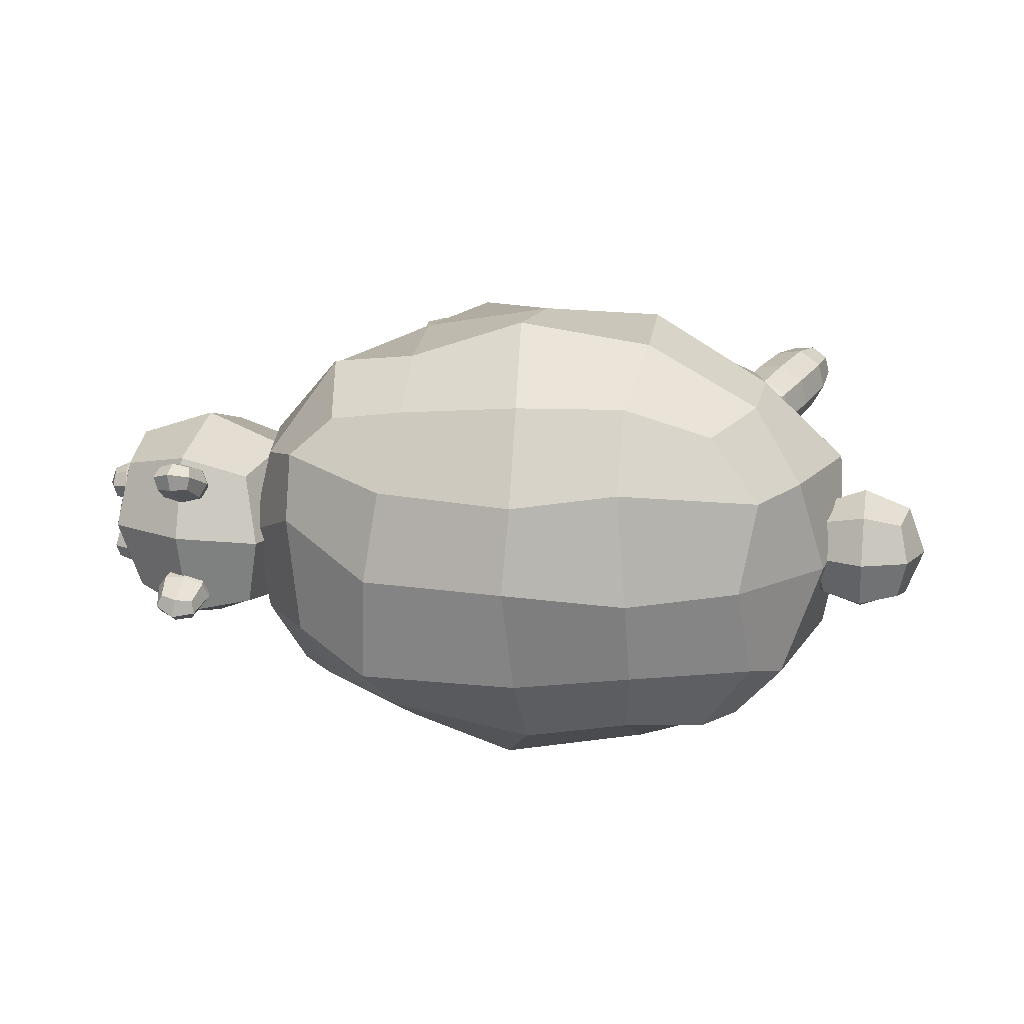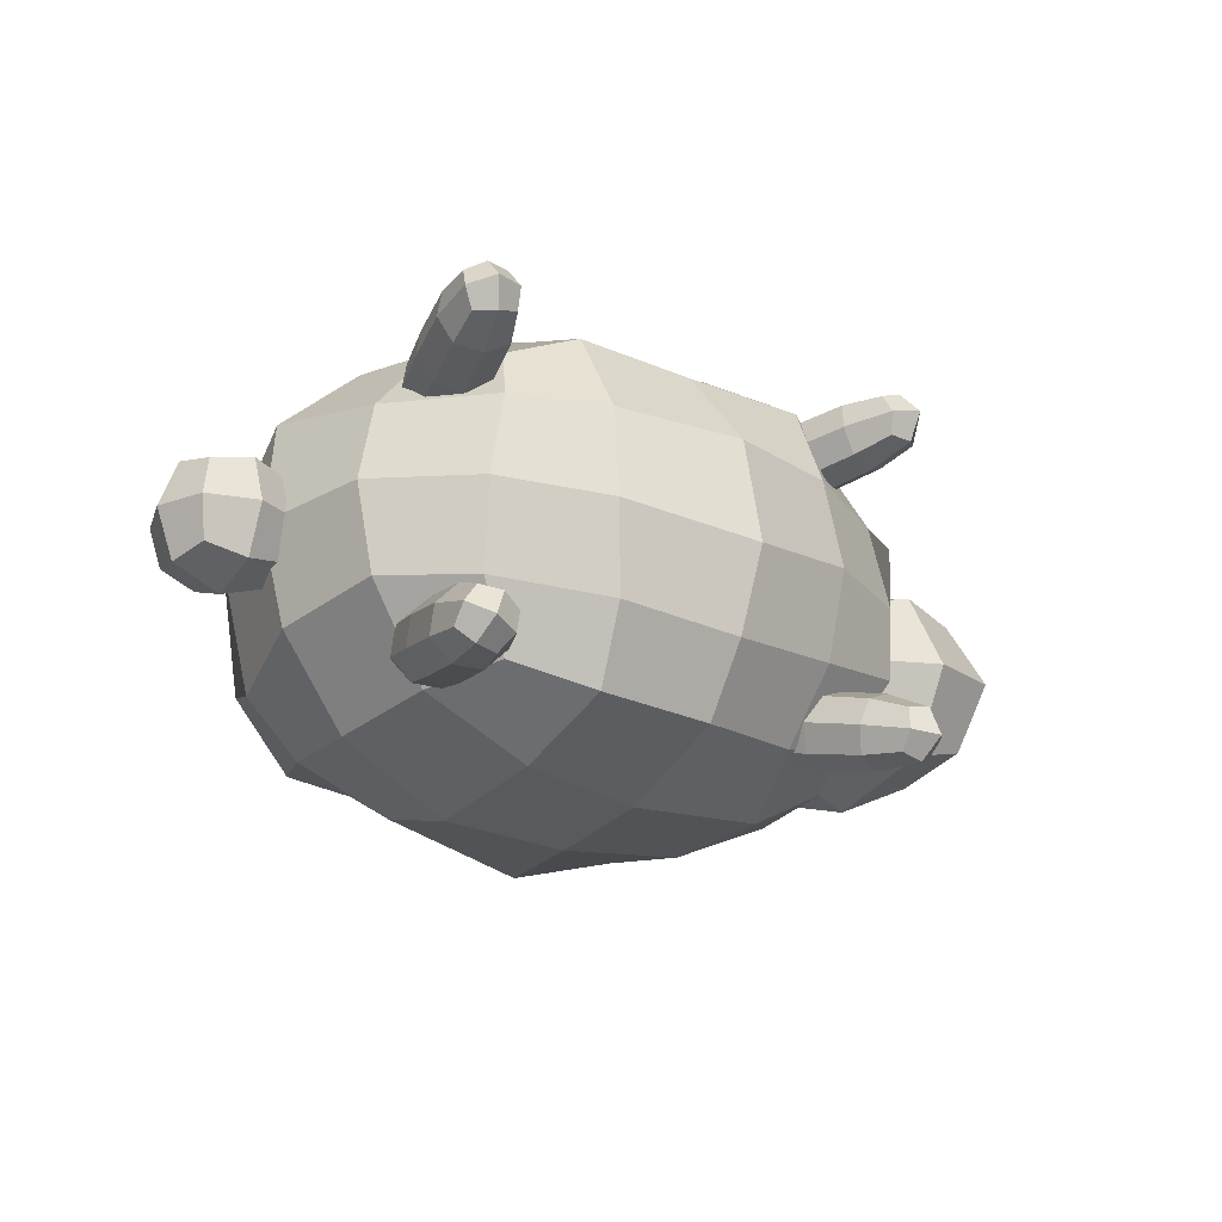
<metadata>
{"format":"obj","ext":"obj","renderer":"f3d","projection":"perspective","resolution":1024,"background":"white","views":[{"elev":16.9,"azim":-168.9,"up":"+Z"},{"elev":-22.4,"azim":-37.7,"up":"+Z"}]}
</metadata>
<code>
o Body_Cube
v 0.213 1.506 -0.3922
v 0.1907 0.5601 -0.42
v 0.1884 1.493 0.4562
v 0.1896 0.5579 0.436
v -1.001 1.516 -0.4765
v -0.9851 0.503 -0.4341
v -1.006 1.536 0.4637
v -0.9975 0.5155 0.4193
v -1.113 0.3969 -0.007811
v -0.3937 0.4213 -0.4973
v 0.3146 1.03 -0.4948
v -1.129 1.009 0.5195
v 0.3067 1.026 0.5263
v -1.131 1.017 -0.5257
v -0.4208 1.601 0.5443
v 0.3236 1.572 0.1378
v -0.4098 0.4662 0.5154
v -1.11 1.612 -0.000247
v -0.4545 1.584 -0.5271
v 0.3097 0.457 0.009505
v -0.4181 1.817 0.01927
v -0.4108 1.007 0.7357
v -1.397 1.02 0.005228
v -0.3817 0.2149 -0.057
v 0.5773 1.027 0.01585
v -0.4086 1.029 -0.6942
v -1.086 0.4521 -0.2504
v -1.066 0.4069 0.2372
v -0.04667 0.5073 -0.4705
v -0.7528 0.4148 -0.4921
v 0.3275 1.382 -0.3921
v 0.2724 0.746 -0.4763
v -1.079 0.7328 0.4862
v -1.121 1.295 0.5047
v 0.2303 1.284 0.5935
v 0.2704 0.7452 0.4966
v -1.09 1.309 -0.5076
v -1.087 0.7098 -0.4782
v -0.05129 1.558 0.5031
v -0.7462 1.575 0.5484
v 0.2886 1.566 -0.2224
v 0.3129 1.545 0.346
v -0.8078 0.4354 0.4908
v -0.0651 0.4173 0.4929
v -1.157 1.576 0.276
v -1.149 1.565 -0.2642
v -0.7683 1.56 -0.4763
v -0.02952 1.569 -0.4609
v 0.2709 0.4946 0.2642
v 0.2709 0.4331 -0.2229
v -0.4468 1.77 -0.2923
v -0.7888 1.797 -0.000718
v -0.4323 1.766 0.2757
v 0.02402 1.76 0.01422
v -0.0183 1.026 0.6679
v -0.3761 1.282 0.7417
v -0.7668 0.9612 0.72
v -0.4103 0.72 0.6618
v -1.381 0.9998 0.2845
v -1.349 1.309 -0.001038
v -1.344 0.977 -0.2914
v -1.334 0.6596 0.0139
v -0.3962 0.2908 -0.2998
v -0.01295 0.3018 -0.003
v -0.4004 0.2594 0.2503
v -0.7918 0.2888 -0.01666
v 0.5138 1.028 -0.2628
v 0.5131 1.335 0.02152
v 0.5085 1.026 0.2952
v 0.5392 0.7165 0.04117
v -0.8113 1.013 -0.6914
v -0.3503 1.343 -0.6902
v -0.01196 1.029 -0.642
v -0.4089 0.7206 -0.6494
v 0.04125 1.727 -0.3078
v -0.794 1.707 -0.2628
v -0.7515 1.741 0.3264
v -0.01152 1.706 0.284
v -0.1508 0.7143 0.6902
v -0.03317 1.321 0.6292
v -0.7811 1.282 0.6866
v -0.7649 0.7218 0.6189
v -1.263 0.7065 0.265
v -1.267 1.328 0.2751
v -1.232 1.352 -0.34
v -1.286 0.6497 -0.2395
v -0.769 0.3156 -0.2792
v -0.03106 0.3542 -0.2656
v -0.0309 0.3531 0.2721
v -0.7778 0.3282 0.2581
v 0.3978 0.806 -0.2134
v 0.4636 1.327 -0.242
v 0.4502 1.321 0.288
v 0.482 0.6234 0.2986
v -0.7704 0.6975 -0.6161
v -0.7864 1.323 -0.6059
v -0.01823 1.328 -0.5904
v -0.002201 0.7012 -0.6225
f 1 48 75 41
f 48 19 51 75
f 75 51 21 54
f 41 75 54 16
f 19 47 76 51
f 47 5 46 76
f 76 46 18 52
f 51 76 52 21
f 21 52 77 53
f 52 18 45 77
f 77 45 7 40
f 53 77 40 15
f 16 54 78 42
f 54 21 53 78
f 78 53 15 39
f 42 78 39 3
f 4 36 79 44
f 36 13 55 79
f 79 55 22 58
f 44 79 58 17
f 13 35 80 55
f 35 3 39 80
f 80 39 15 56
f 55 80 56 22
f 22 56 81 57
f 56 15 40 81
f 81 40 7 34
f 57 81 34 12
f 17 58 82 43
f 58 22 57 82
f 82 57 12 33
f 43 82 33 8
f 8 33 83 28
f 33 12 59 83
f 83 59 23 62
f 28 83 62 9
f 12 34 84 59
f 34 7 45 84
f 84 45 18 60
f 59 84 60 23
f 23 60 85 61
f 60 18 46 85
f 85 46 5 37
f 61 85 37 14
f 9 62 86 27
f 62 23 61 86
f 86 61 14 38
f 27 86 38 6
f 6 30 87 27
f 30 10 63 87
f 87 63 24 66
f 27 87 66 9
f 10 29 88 63
f 29 2 50 88
f 88 50 20 64
f 63 88 64 24
f 24 64 89 65
f 64 20 49 89
f 89 49 4 44
f 65 89 44 17
f 9 66 90 28
f 66 24 65 90
f 90 65 17 43
f 28 90 43 8
f 2 32 91 50
f 32 11 67 91
f 91 67 25 70
f 50 91 70 20
f 11 31 92 67
f 31 1 41 92
f 92 41 16 68
f 67 92 68 25
f 25 68 93 69
f 68 16 42 93
f 93 42 3 35
f 69 93 35 13
f 20 70 94 49
f 70 25 69 94
f 94 69 13 36
f 49 94 36 4
f 6 38 95 30
f 38 14 71 95
f 95 71 26 74
f 30 95 74 10
f 14 37 96 71
f 37 5 47 96
f 96 47 19 72
f 71 96 72 26
f 26 72 97 73
f 72 19 48 97
f 97 48 1 31
f 73 97 31 11
f 10 74 98 29
f 74 26 73 98
f 98 73 11 32
f 29 98 32 2
o Face_Cube.001
v 0.5169 0.8528 0.2129
v 0.5172 1.378 0.2167
v 0.5169 0.8528 -0.2047
v 0.5169 1.391 -0.2047
v 0.9325 0.8406 0.227
v 0.9282 1.341 0.2311
v 0.9403 0.8309 -0.1854
v 0.9023 1.357 -0.1831
v 0.4711 0.7937 0.004087
v 0.4711 1.122 0.2587
v 0.4714 1.437 0.007875
v 0.4711 1.122 -0.2505
v 0.7262 0.7926 -0.2491
v 0.714 1.434 -0.2408
v 0.9522 1.079 -0.2321
v 1.009 0.7623 0.03411
v 0.9646 1.388 0.02889
v 0.9657 1.092 0.2722
v 0.7242 0.7937 0.2598
v 0.7253 1.4 0.2739
v 0.3751 1.122 0.004087
v 0.7185 1.119 -0.3451
v 1.088 1.017 0.04154
v 0.7189 1.122 0.3592
v 0.7296 0.6675 0.007166
v 0.7233 1.496 0.02824
f 99 108 119 107
f 108 100 109 119
f 119 109 102 110
f 107 119 110 101
f 101 110 120 111
f 110 102 112 120
f 120 112 106 113
f 111 120 113 105
f 105 113 121 114
f 113 106 115 121
f 121 115 104 116
f 114 121 116 103
f 103 116 122 117
f 116 104 118 122
f 122 118 100 108
f 117 122 108 99
f 101 111 123 107
f 111 105 114 123
f 123 114 103 117
f 107 123 117 99
f 106 112 124 115
f 112 102 109 124
f 124 109 100 118
f 115 124 118 104
o Tail_Cube.002
v -1.583 0.9774 0.1226
v -1.583 1.21 0.1226
v -1.583 0.9774 -0.11
v -1.583 1.21 -0.11
v -1.35 0.9774 0.1226
v -1.35 1.21 0.1226
v -1.35 0.9774 -0.11
v -1.35 1.21 -0.11
v -1.608 0.9519 0.006313
v -1.608 1.094 0.1481
v -1.608 1.235 0.006313
v -1.608 1.094 -0.1355
v -1.466 0.9519 -0.1355
v -1.466 1.235 -0.1355
v -1.325 1.094 -0.1355
v -1.325 0.9519 0.006313
v -1.325 1.235 0.006313
v -1.325 1.094 0.1481
v -1.466 0.9519 0.1481
v -1.466 1.235 0.1481
v -1.662 1.094 0.006313
v -1.466 1.094 -0.1889
v -1.271 1.094 0.006313
v -1.466 1.094 0.2016
v -1.466 0.8984 0.006313
v -1.466 1.289 0.006313
f 125 134 145 133
f 134 126 135 145
f 145 135 128 136
f 133 145 136 127
f 127 136 146 137
f 136 128 138 146
f 146 138 132 139
f 137 146 139 131
f 131 139 147 140
f 139 132 141 147
f 147 141 130 142
f 140 147 142 129
f 129 142 148 143
f 142 130 144 148
f 148 144 126 134
f 143 148 134 125
f 127 137 149 133
f 137 131 140 149
f 149 140 129 143
f 133 149 143 125
f 132 138 150 141
f 138 128 135 150
f 150 135 126 144
f 141 150 144 130
o Leg_1_Cube.003
v 0.07979 0.1764 -0.4158
v -0.006426 0.4446 -0.325
v 0.07943 0.2067 -0.5322
v -0.006908 0.485 -0.4802
v 0.1969 0.2028 -0.4093
v 0.1498 0.4799 -0.3163
v 0.1966 0.2331 -0.5257
v 0.1493 0.5203 -0.4715
v -0.0388 0.6698 -0.2869
v -0.03916 0.7001 -0.4033
v 0.078 0.7266 -0.3968
v 0.07836 0.6963 -0.2804
v 0.07208 0.1665 -0.4805
v 0.0371 0.279 -0.3718
v -0.03596 0.4582 -0.4042
v 0.03664 0.3177 -0.5203
v 0.1433 0.2011 -0.5475
v 0.07111 0.5103 -0.5049
v 0.1862 0.3515 -0.512
v 0.2149 0.1988 -0.4725
v 0.1788 0.5067 -0.3922
v 0.1866 0.3128 -0.3634
v 0.1437 0.1642 -0.4056
v 0.07177 0.4547 -0.2915
v -0.05517 0.696 -0.3422
v 0.01603 0.7306 -0.4092
v 0.08766 0.7283 -0.3343
v 0.01647 0.6937 -0.2673
v 0.1121 0.6596 -0.4315
v 0.1126 0.6209 -0.283
v -0.03696 0.5872 -0.2913
v -0.03742 0.6259 -0.4399
v 0.009276 0.2898 -0.4482
v 0.1118 0.3397 -0.5447
v 0.215 0.3363 -0.4367
v 0.1125 0.2865 -0.3402
v 0.1546 0.1363 -0.4886
v 0.1401 0.648 -0.3553
v 0.009214 0.7414 -0.3306
v -0.06563 0.6015 -0.3668
v 0.03756 0.5982 -0.2588
v 0.03692 0.6514 -0.4633
f 151 164 183 163
f 164 152 165 183
f 183 165 154 166
f 163 183 166 153
f 153 166 184 167
f 166 154 168 184
f 184 168 158 169
f 167 184 169 157
f 157 169 185 170
f 169 158 171 185
f 185 171 156 172
f 170 185 172 155
f 155 172 186 173
f 172 156 174 186
f 186 174 152 164
f 173 186 164 151
f 153 167 187 163
f 167 157 170 187
f 187 170 155 173
f 163 187 173 151
f 156 171 188 180
f 171 158 179 188
f 188 179 161 177
f 180 188 177 162
f 161 176 189 177
f 176 160 175 189
f 189 175 159 178
f 177 189 178 162
f 154 165 190 182
f 165 152 181 190
f 190 181 159 175
f 182 190 175 160
f 152 174 191 181
f 174 156 180 191
f 191 180 162 178
f 181 191 178 159
f 158 168 192 179
f 168 154 182 192
f 192 182 160 176
f 179 192 176 161
o Leg_3_Cube.004
v -1.25 0.2391 -0.3896
v -1.182 0.5146 -0.3051
v -1.29 0.2733 -0.4978
v -1.236 0.5603 -0.4493
v -1.141 0.218 -0.4366
v -1.037 0.4866 -0.3676
v -1.181 0.2523 -0.5447
v -1.091 0.5322 -0.5118
v -1.11 0.7325 -0.2853
v -1.15 0.7668 -0.3935
v -1.041 0.7457 -0.4404
v -1.001 0.7115 -0.3322
v -1.288 0.2364 -0.4432
v -1.228 0.3478 -0.3449
v -1.236 0.5427 -0.3655
v -1.279 0.3915 -0.4829
v -1.246 0.2444 -0.5378
v -1.173 0.5548 -0.5076
v -1.14 0.3646 -0.5428
v -1.156 0.2107 -0.5004
v -1.037 0.5041 -0.4515
v -1.089 0.3209 -0.4047
v -1.198 0.2027 -0.4059
v -1.1 0.492 -0.3093
v -1.138 0.7659 -0.3313
v -1.096 0.774 -0.4258
v -1.005 0.7403 -0.3885
v -1.047 0.7322 -0.294
v -1.053 0.6728 -0.4776
v -1.002 0.6291 -0.3396
v -1.14 0.6559 -0.2797
v -1.191 0.6996 -0.4177
v -1.28 0.3725 -0.4031
v -1.22 0.3841 -0.5392
v -1.089 0.3355 -0.4855
v -1.15 0.3239 -0.3493
v -1.235 0.1772 -0.4816
v -1.001 0.6472 -0.4196
v -1.063 0.7824 -0.3537
v -1.192 0.6842 -0.3372
v -1.061 0.6357 -0.2834
v -1.131 0.6958 -0.4733
f 193 206 225 205
f 206 194 207 225
f 225 207 196 208
f 205 225 208 195
f 195 208 226 209
f 208 196 210 226
f 226 210 200 211
f 209 226 211 199
f 199 211 227 212
f 211 200 213 227
f 227 213 198 214
f 212 227 214 197
f 197 214 228 215
f 214 198 216 228
f 228 216 194 206
f 215 228 206 193
f 195 209 229 205
f 209 199 212 229
f 229 212 197 215
f 205 229 215 193
f 198 213 230 222
f 213 200 221 230
f 230 221 203 219
f 222 230 219 204
f 203 218 231 219
f 218 202 217 231
f 231 217 201 220
f 219 231 220 204
f 196 207 232 224
f 207 194 223 232
f 232 223 201 217
f 224 232 217 202
f 194 216 233 223
f 216 198 222 233
f 233 222 204 220
f 223 233 220 201
f 200 210 234 221
f 210 196 224 234
f 234 224 202 218
f 221 234 218 203
o Leg_2_Cube.005
v 0.06026 0.1982 0.5003
v -0.04314 0.4749 0.4797
v 0.0777 0.1872 0.3818
v -0.01988 0.4602 0.3217
v 0.1745 0.2332 0.5138
v 0.1092 0.5215 0.4978
v 0.192 0.2222 0.3953
v 0.1325 0.5069 0.3398
v -0.08444 0.6968 0.4327
v -0.06699 0.6858 0.3142
v 0.04728 0.7208 0.3277
v 0.02984 0.7318 0.4462
v 0.06294 0.1665 0.4426
v 0.00966 0.3066 0.4996
v -0.06008 0.4588 0.3973
v 0.03193 0.2925 0.3484
v 0.1432 0.1812 0.3786
v 0.06067 0.4808 0.3011
v 0.1778 0.3372 0.3657
v 0.2023 0.2092 0.4591
v 0.1494 0.5229 0.4222
v 0.1555 0.3512 0.5169
v 0.122 0.1946 0.5231
v 0.02868 0.501 0.5184
v -0.09233 0.7016 0.37
v -0.01203 0.7162 0.306
v 0.04699 0.7443 0.3866
v -0.0333 0.7296 0.4505
v 0.08741 0.6486 0.3235
v 0.06514 0.6626 0.4747
v -0.0807 0.618 0.4574
v -0.05844 0.6039 0.3062
v -0.005992 0.2889 0.421
v 0.1097 0.31 0.3289
v 0.1947 0.3504 0.4449
v 0.07903 0.3293 0.537
v 0.1462 0.141 0.4572
v 0.1033 0.6654 0.4022
v -0.03125 0.7525 0.3743
v -0.0974 0.6039 0.3783
v -0.01237 0.6443 0.4943
v 0.01827 0.625 0.2862
f 235 248 267 247
f 248 236 249 267
f 267 249 238 250
f 247 267 250 237
f 237 250 268 251
f 250 238 252 268
f 268 252 242 253
f 251 268 253 241
f 241 253 269 254
f 253 242 255 269
f 269 255 240 256
f 254 269 256 239
f 239 256 270 257
f 256 240 258 270
f 270 258 236 248
f 257 270 248 235
f 237 251 271 247
f 251 241 254 271
f 271 254 239 257
f 247 271 257 235
f 240 255 272 264
f 255 242 263 272
f 272 263 245 261
f 264 272 261 246
f 245 260 273 261
f 260 244 259 273
f 273 259 243 262
f 261 273 262 246
f 238 249 274 266
f 249 236 265 274
f 274 265 243 259
f 266 274 259 244
f 236 258 275 265
f 258 240 264 275
f 275 264 246 262
f 265 275 262 243
f 242 252 276 263
f 252 238 266 276
f 276 266 244 260
f 263 276 260 245
o Leg_4_Cube.006
v -1.29 0.274 0.4498
v -1.223 0.5614 0.4295
v -1.275 0.2536 0.3323
v -1.202 0.5343 0.2728
v -1.177 0.2403 0.4707
v -1.071 0.5165 0.4575
v -1.161 0.2199 0.3532
v -1.05 0.4894 0.3008
v -1.132 0.7687 0.3852
v -1.116 0.7484 0.2677
v -1.003 0.7147 0.2886
v -1.018 0.735 0.4061
v -1.302 0.2453 0.3916
v -1.273 0.3922 0.4487
v -1.241 0.5563 0.3459
v -1.253 0.3662 0.2987
v -1.223 0.2124 0.3328
v -1.122 0.5068 0.2574
v -1.108 0.3233 0.3254
v -1.164 0.2042 0.4172
v -1.032 0.4945 0.3844
v -1.128 0.3492 0.4754
v -1.242 0.2372 0.476
v -1.151 0.5441 0.4729
v -1.132 0.7762 0.3223
v -1.053 0.7433 0.2635
v -0.9934 0.7352 0.3479
v -1.072 0.7681 0.4067
v -1.009 0.6322 0.2851
v -1.029 0.6582 0.4351
v -1.174 0.7012 0.4083
v -1.154 0.6752 0.2583
v -1.291 0.3851 0.3689
v -1.177 0.3377 0.2841
v -1.091 0.326 0.4057
v -1.205 0.3734 0.4905
v -1.248 0.1783 0.4105
v -0.991 0.6385 0.3649
v -1.053 0.785 0.3313
v -1.19 0.6977 0.3281
v -1.104 0.686 0.4497
v -1.077 0.6502 0.2433
f 277 290 309 289
f 290 278 291 309
f 309 291 280 292
f 289 309 292 279
f 279 292 310 293
f 292 280 294 310
f 310 294 284 295
f 293 310 295 283
f 283 295 311 296
f 295 284 297 311
f 311 297 282 298
f 296 311 298 281
f 281 298 312 299
f 298 282 300 312
f 312 300 278 290
f 299 312 290 277
f 279 293 313 289
f 293 283 296 313
f 313 296 281 299
f 289 313 299 277
f 282 297 314 306
f 297 284 305 314
f 314 305 287 303
f 306 314 303 288
f 287 302 315 303
f 302 286 301 315
f 315 301 285 304
f 303 315 304 288
f 280 291 316 308
f 291 278 307 316
f 316 307 285 301
f 308 316 301 286
f 278 300 317 307
f 300 282 306 317
f 317 306 288 304
f 307 317 304 285
f 284 294 318 305
f 294 280 308 318
f 318 308 286 302
f 305 318 302 287
o Eye_R_Cube.007
v 1.011 1.268 -0.1176
v 1.011 1.159 -0.1176
v 1.011 1.268 -0.04088
v 1.011 1.159 -0.04088
v 0.9345 1.268 -0.1176
v 0.9345 1.159 -0.1176
v 0.9345 1.268 -0.04088
v 0.9345 1.159 -0.04088
v 1.02 1.28 -0.07923
v 1.02 1.214 -0.126
v 1.02 1.147 -0.07923
v 1.02 1.214 -0.03247
v 0.9728 1.28 -0.03247
v 0.9728 1.147 -0.03247
v 0.9261 1.214 -0.03247
v 0.9261 1.28 -0.07923
v 0.9261 1.147 -0.07923
v 0.9261 1.214 -0.126
v 0.9728 1.28 -0.126
v 0.9728 1.147 -0.126
v 1.037 1.214 -0.07923
v 0.9728 1.214 -0.01484
v 0.9084 1.214 -0.07923
v 0.9728 1.214 -0.1436
v 0.9728 1.305 -0.07923
v 0.9728 1.122 -0.07923
f 319 327 339 328
f 328 339 329 320
f 339 330 322 329
f 327 321 330 339
f 321 331 340 330
f 330 340 332 322
f 340 333 326 332
f 331 325 333 340
f 325 334 341 333
f 333 341 335 326
f 341 336 324 335
f 334 323 336 341
f 323 337 342 336
f 336 342 338 324
f 342 328 320 338
f 337 319 328 342
f 321 327 343 331
f 331 343 334 325
f 343 337 323 334
f 327 319 337 343
f 326 335 344 332
f 332 344 329 322
f 344 338 320 329
f 335 324 338 344
o Eye_L_Cube.008
v 1.002 1.285 0.09651
v 1.022 1.178 0.08831
v 1.007 1.28 0.1729
v 1.026 1.173 0.1647
v 0.9271 1.271 0.1004
v 0.9462 1.164 0.09224
v 0.932 1.266 0.1768
v 0.9511 1.159 0.1686
v 1.011 1.295 0.1352
v 1.02 1.233 0.08361
v 1.034 1.165 0.1252
v 1.026 1.227 0.1767
v 0.9681 1.284 0.1841
v 0.9914 1.154 0.1741
v 0.9338 1.21 0.1815
v 0.9192 1.279 0.14
v 0.9425 1.148 0.13
v 0.9279 1.216 0.0884
v 0.9622 1.29 0.09101
v 0.9854 1.16 0.08101
v 1.04 1.233 0.1293
v 0.9809 1.218 0.1967
v 0.9135 1.21 0.1359
v 0.9727 1.226 0.06844
v 0.9607 1.312 0.1395
v 0.9928 1.132 0.1257
f 345 353 365 354
f 354 365 355 346
f 365 356 348 355
f 353 347 356 365
f 347 357 366 356
f 356 366 358 348
f 366 359 352 358
f 357 351 359 366
f 351 360 367 359
f 359 367 361 352
f 367 362 350 361
f 360 349 362 367
f 349 363 368 362
f 362 368 364 350
f 368 354 346 364
f 363 345 354 368
f 347 353 369 357
f 357 369 360 351
f 369 363 349 360
f 353 345 363 369
f 352 361 370 358
f 358 370 355 348
f 370 364 346 355
f 361 350 364 370
o Ear_R_Cube.009
v 0.7781 1.508 -0.2208
v 0.7751 1.367 -0.1599
v 0.7662 1.537 -0.1543
v 0.7632 1.396 -0.09345
v 0.6775 1.503 -0.2367
v 0.6745 1.362 -0.1758
v 0.6656 1.532 -0.1702
v 0.6626 1.391 -0.1093
v 0.7835 1.538 -0.1925
v 0.7889 1.434 -0.1959
v 0.7798 1.366 -0.1183
v 0.7744 1.47 -0.1149
v 0.7149 1.553 -0.1617
v 0.7113 1.381 -0.08743
v 0.6518 1.464 -0.1342
v 0.6609 1.532 -0.2119
v 0.6572 1.36 -0.1377
v 0.6663 1.429 -0.2153
v 0.7294 1.518 -0.2427
v 0.7258 1.346 -0.1685
v 0.8048 1.453 -0.1517
v 0.7104 1.474 -0.1093
v 0.6359 1.445 -0.1784
v 0.7303 1.425 -0.2209
v 0.7228 1.568 -0.2162
v 0.7178 1.331 -0.114
f 371 379 391 380
f 380 391 381 372
f 391 382 374 381
f 379 373 382 391
f 373 383 392 382
f 382 392 384 374
f 392 385 378 384
f 383 377 385 392
f 377 386 393 385
f 385 393 387 378
f 393 388 376 387
f 386 375 388 393
f 375 389 394 388
f 388 394 390 376
f 394 380 372 390
f 389 371 380 394
f 373 379 395 383
f 383 395 386 377
f 395 389 375 386
f 379 371 389 395
f 378 387 396 384
f 384 396 381 374
f 396 390 372 381
f 387 376 390 396
o Ear_L_Cube.010
v 0.7688 1.514 0.198
v 0.7577 1.38 0.1252
v 0.7709 1.479 0.2626
v 0.7599 1.345 0.1898
v 0.6671 1.519 0.204
v 0.6561 1.385 0.1313
v 0.6692 1.484 0.2686
v 0.6582 1.35 0.1959
v 0.7822 1.511 0.2376
v 0.7742 1.45 0.1539
v 0.7687 1.347 0.1489
v 0.7767 1.408 0.2326
v 0.7215 1.493 0.2807
v 0.7081 1.328 0.1919
v 0.6528 1.414 0.24
v 0.6583 1.517 0.245
v 0.6448 1.353 0.1563
v 0.6503 1.456 0.1612
v 0.7189 1.535 0.2019
v 0.7055 1.371 0.1132
v 0.7988 1.428 0.1919
v 0.7153 1.403 0.2511
v 0.6282 1.436 0.202
v 0.7117 1.461 0.1427
v 0.7227 1.545 0.258
v 0.7043 1.319 0.1358
f 397 405 417 406
f 406 417 407 398
f 417 408 400 407
f 405 399 408 417
f 399 409 418 408
f 408 418 410 400
f 418 411 404 410
f 409 403 411 418
f 403 412 419 411
f 411 419 413 404
f 419 414 402 413
f 412 401 414 419
f 401 415 420 414
f 414 420 416 402
f 420 406 398 416
f 415 397 406 420
f 399 405 421 409
f 409 421 412 403
f 421 415 401 412
f 405 397 415 421
f 404 413 422 410
f 410 422 407 400
f 422 416 398 407
f 413 402 416 422

</code>
